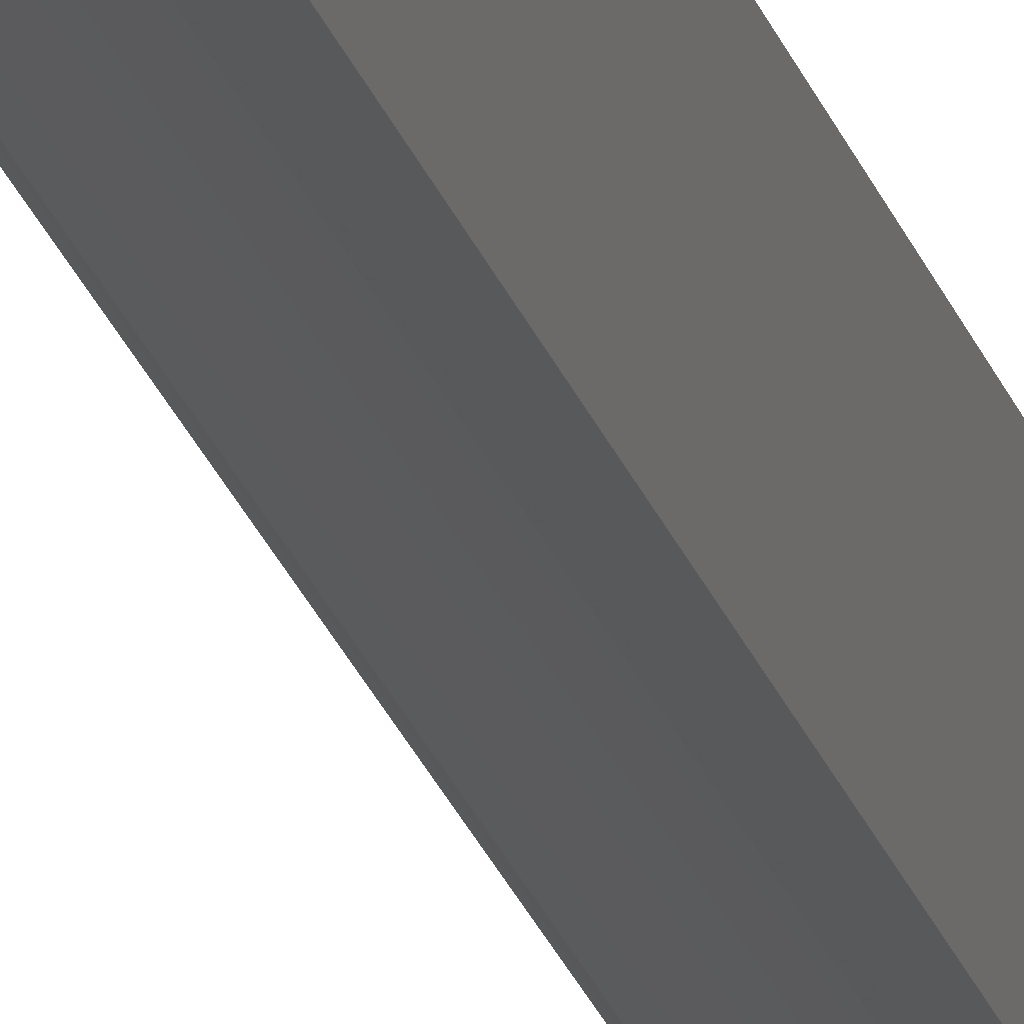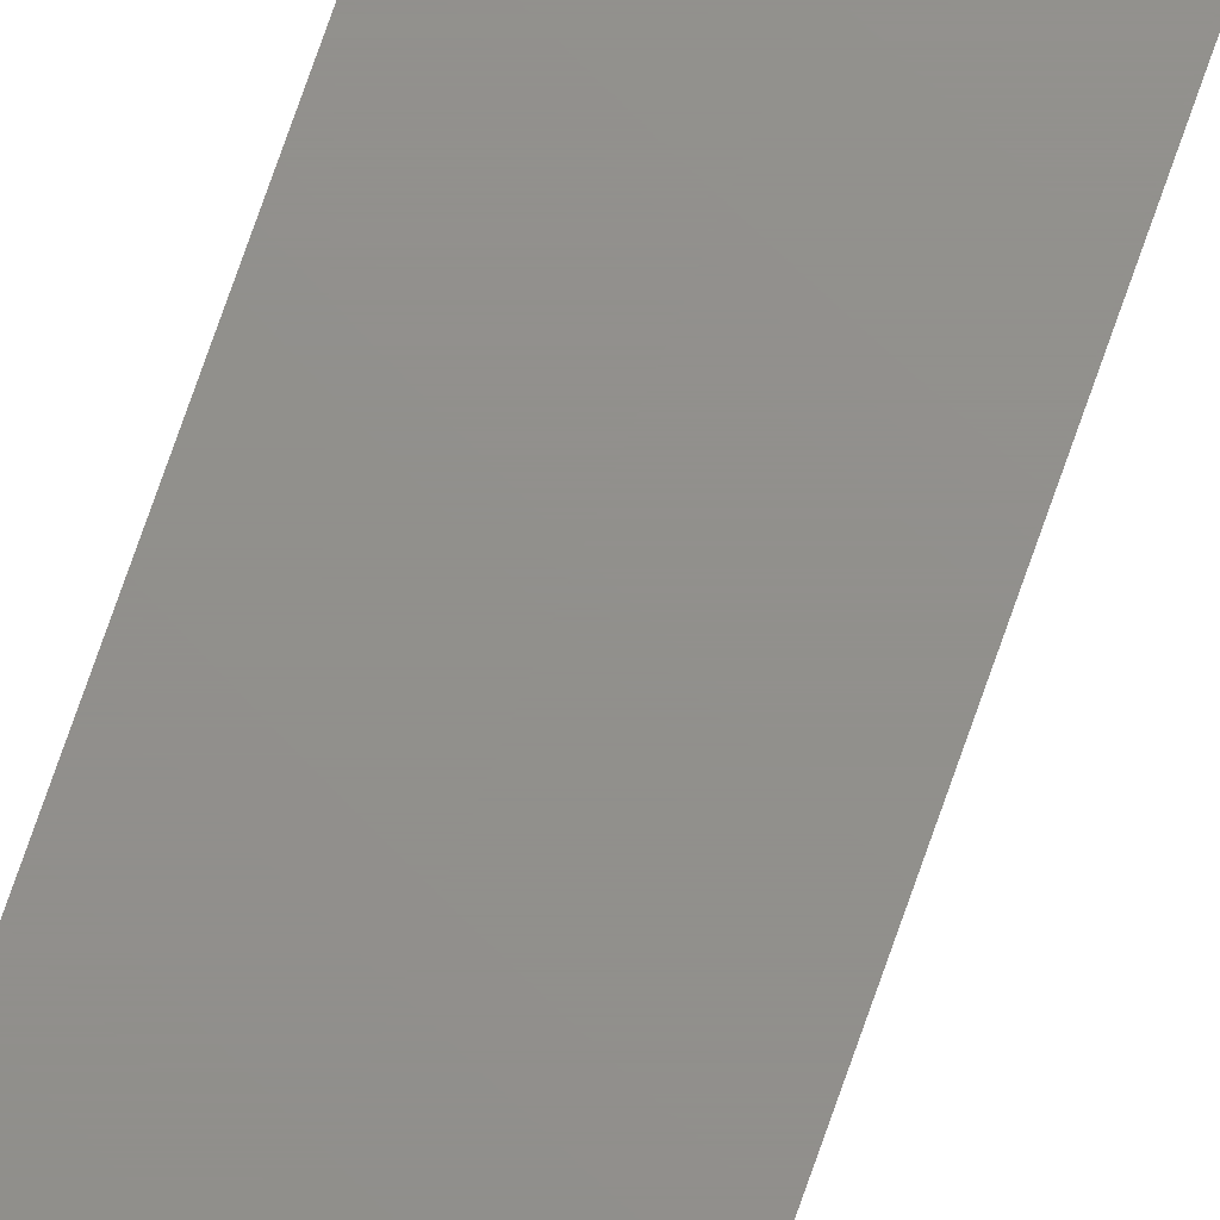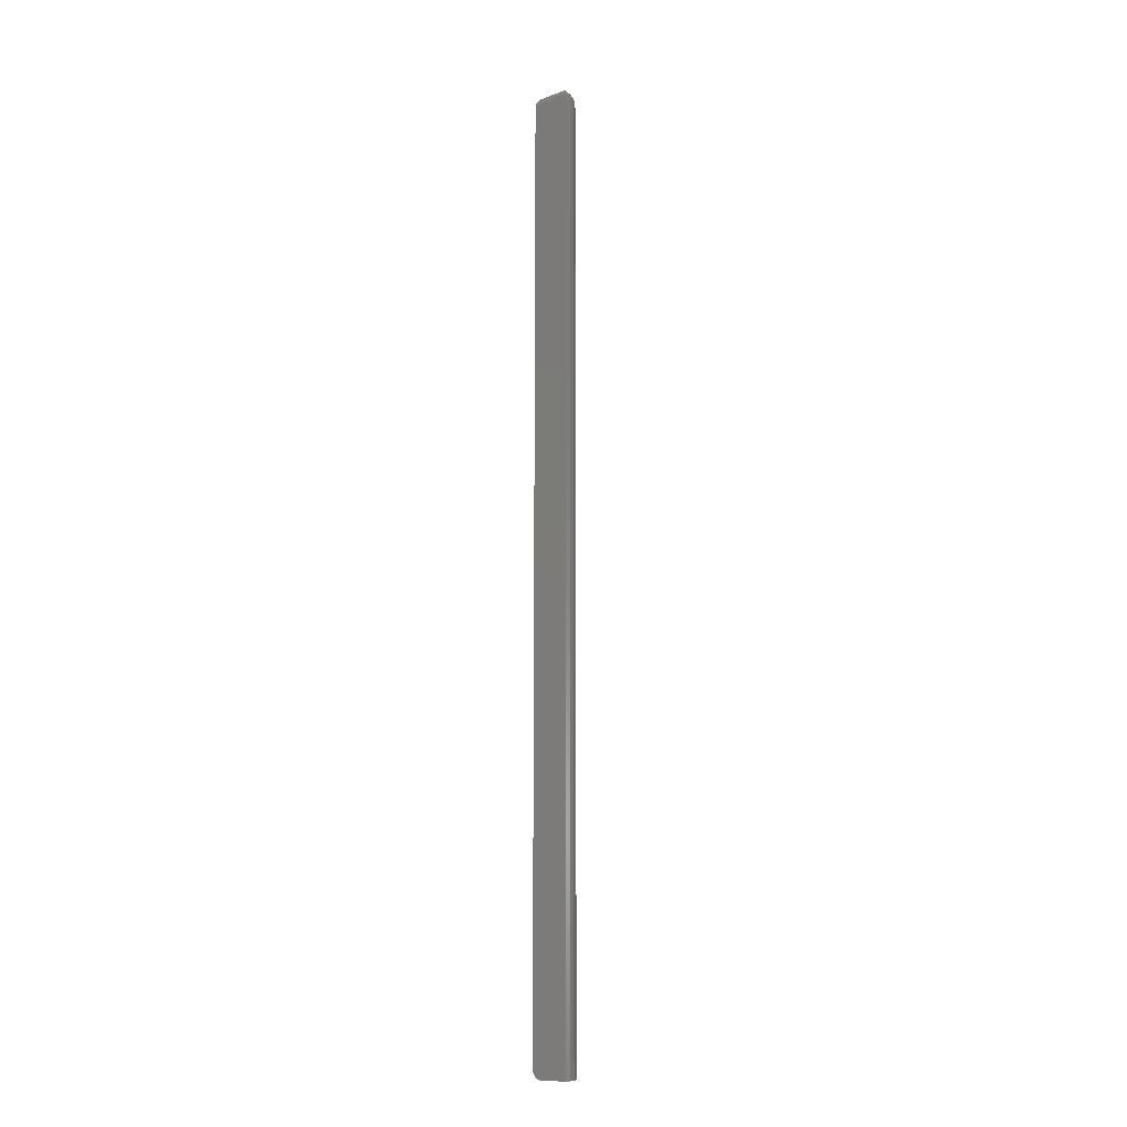
<metadata>
{"format":"stl","ext":"stl","renderer":"f3d","projection":"perspective","resolution":1024,"background":"white","views":[{"elev":-22.1,"azim":-165.5,"up":"+Z"},{"elev":72.3,"azim":19.0,"up":"+Z"},{"elev":-11.6,"azim":41.2,"up":"+Y"}]}
</metadata>
<code>
# stl→obj: 91 verts, 177 faces
v 1.914e-18 -0.007812 -1.247e-18
v -5.74e-18 -0.007812 -0.03125
v 3.469e-18 -0.7422 4.826e-17
v -5.74e-18 -0.7422 -0.03125
v 0.03125 -0.007812 4.879e-19
v 0.0001501 -0.7437 4.835e-17
v 0.0005947 -0.7452 4.841e-17
v 0.001317 -0.7465 4.845e-17
v 0.002288 -0.7477 4.847e-17
v 0.003472 -0.7487 4.846e-17
v 0.004823 -0.7494 4.842e-17
v 0.006288 -0.7498 4.836e-17
v 0.007812 -0.75 4.857e-17
v 0.03125 -0.75 3.727e-17
v 0.0221 -0.007812 -0.0221
v 0.01839 -0.75 -0.02526
v 0.01736 -0.007812 -0.02598
v 0.01334 -0.75 -0.02826
v 0.01196 -0.007812 -0.02887
v 0.001505 -0.7468 -0.03121
v 0.0003851 -0.7446 -0.03125
v 0.007812 -0.75 -0.03026
v 0.005437 -0.7496 -0.03077
v 0.006097 -0.007812 -0.03065
v 0.003247 -0.7485 -0.03108
v 0.03065 -0.007812 -0.006097
v 0.0307 -0.75 -0.00585
v 0.02887 -0.007812 -0.01196
v 0.02906 -0.75 -0.01149
v 0.02598 -0.007812 -0.01736
v 0.02639 -0.75 -0.01673
v 0.0228 -0.75 -0.02137
v 0.007812 1.464e-18 -0.007812
v 0.02269 1.586e-18 -0.005859
v 0.02137 1.351e-18 -0.00962
v 0.01943 1.133e-18 -0.0131
v 0.01693 9.396e-19 -0.0162
v 0.01394 7.75e-19 -0.01884
v 0.01055 6.445e-19 -0.02093
v 0.00685 5.518e-19 -0.02241
v 0.006567 -9.925e-05 -0.006571
v 0.02537 -0.0004061 -0.005326
v 0.005364 -0.0003935 -0.005364
v 0.004218 -0.0008761 -0.004218
v 0.02677 -0.000908 -0.004157
v 0.003156 -0.001539 -0.003156
v 0.028 -0.001594 -0.003083
v 0.00221 -0.002368 -0.00221
v 0.02988 -0.003437 -0.00134
v 0.001405 -0.003342 -0.001405
v 0.0003152 -0.005616 -0.0003152
v 0.02904 -0.002445 -0.002135
v 0.03096 -0.005724 -0.0002843
v 0.006067 -0.006288 -0.0305
v 0.0003519 -0.005494 -0.0309
v 0.006895 -5.411e-05 -0.0256
v 0.00565 -0.002288 -0.02841
v 0.005419 -0.001317 -0.02724
v 0.03007 -0.004823 -0.005981
v 0.02936 -0.003472 -0.00584
v 0.02841 -0.002288 -0.00565
v 0.02724 -0.001317 -0.005419
v 0.005981 -0.004823 -0.03007
v 0.001479 -0.003239 -0.02973
v 0.00584 -0.003472 -0.02936
v 0.002305 -0.002272 -0.02885
v 0.003279 -0.00145 -0.02778
v 0.004373 -0.0007976 -0.02652
v 0.01765 -0.0001501 -0.01765
v 0.02306 -0.0001501 -0.009552
v 0.01869 -0.0005947 -0.01869
v 0.01964 -0.001317 -0.01964
v 0.02048 -0.002288 -0.02048
v 0.02117 -0.003472 -0.02117
v 0.02168 -0.004823 -0.02168
v 0.02199 -0.006288 -0.02199
v 0.007812 2.749e-19 -0.02685
v 0.0305 -0.006288 -0.006067
v 0.02586 -0.006288 -0.01728
v 0.02549 -0.004823 -0.01703
v 0.02489 -0.003472 -0.01663
v 0.02408 -0.002288 -0.01609
v 0.0231 -0.001317 -0.01543
v 0.02197 -0.0005947 -0.01468
v 0.02075 -0.0001501 -0.01387
v 0.02873 -0.006288 -0.0119
v 0.02832 -0.004823 -0.01173
v 0.02765 -0.003472 -0.01145
v 0.02676 -0.002288 -0.01108
v 0.02566 -0.001317 -0.01063
v 0.02442 -0.0005947 -0.01011
f 1 2 3
f 3 2 4
f 3 5 1
f 6 7 8
f 6 8 9
f 6 9 10
f 6 10 11
f 6 11 12
f 6 12 13
f 14 5 3
f 14 3 6
f 14 6 13
f 15 16 17
f 17 16 18
f 17 18 19
f 4 20 21
f 22 23 24
f 22 24 19
f 22 19 18
f 24 23 25
f 24 25 20
f 24 20 4
f 24 4 2
f 5 14 26
f 26 14 27
f 26 27 28
f 28 27 29
f 28 29 30
f 30 29 31
f 30 31 15
f 15 31 32
f 15 32 16
f 13 22 18
f 13 18 16
f 13 16 32
f 13 32 31
f 13 31 29
f 13 29 27
f 13 27 14
f 3 21 6
f 3 4 21
f 9 8 20
f 20 25 9
f 9 25 10
f 10 25 23
f 10 23 11
f 20 8 21
f 21 8 7
f 21 7 6
f 22 13 23
f 23 13 12
f 23 12 11
f 33 34 35
f 33 35 36
f 33 36 37
f 33 37 38
f 33 38 39
f 33 39 40
f 34 41 42
f 34 33 41
f 42 41 43
f 42 43 44
f 42 44 45
f 45 44 46
f 45 46 47
f 47 46 48
f 49 50 51
f 50 49 48
f 48 49 52
f 48 52 47
f 1 5 51
f 51 5 53
f 51 53 49
f 2 54 24
f 2 55 54
f 56 57 58
f 53 59 60
f 52 61 62
f 52 62 47
f 45 47 62
f 62 42 45
f 54 55 63
f 63 55 64
f 63 64 65
f 64 66 65
f 65 66 57
f 57 66 67
f 57 67 58
f 67 68 58
f 56 58 68
f 69 38 37
f 42 70 35
f 34 42 35
f 17 19 39
f 17 39 38
f 17 38 69
f 17 69 71
f 17 71 72
f 17 72 73
f 17 73 74
f 17 74 75
f 17 75 76
f 17 76 15
f 19 24 54
f 19 54 63
f 19 63 65
f 19 65 57
f 19 57 56
f 19 56 77
f 19 77 40
f 19 40 39
f 5 26 53
f 53 26 78
f 53 78 59
f 61 52 60
f 60 52 49
f 60 49 53
f 30 15 79
f 79 15 76
f 79 76 80
f 80 76 75
f 80 75 81
f 81 75 74
f 81 74 82
f 82 74 73
f 82 73 83
f 83 73 72
f 83 72 84
f 84 72 71
f 84 71 85
f 85 71 69
f 85 69 36
f 36 69 37
f 28 30 86
f 86 30 79
f 86 79 87
f 87 79 80
f 87 80 88
f 88 80 81
f 88 81 89
f 89 81 82
f 89 82 90
f 90 82 83
f 90 83 91
f 91 83 84
f 91 84 70
f 70 84 85
f 70 85 35
f 35 85 36
f 26 28 78
f 78 28 86
f 78 86 59
f 59 86 87
f 59 87 60
f 60 87 88
f 60 88 61
f 61 88 89
f 61 89 62
f 62 89 90
f 62 90 42
f 42 90 91
f 42 91 70
f 40 56 41
f 33 40 41
f 43 41 56
f 56 68 43
f 43 68 44
f 44 68 67
f 44 67 46
f 46 67 66
f 50 64 55
f 64 50 66
f 66 50 48
f 66 48 46
f 2 1 55
f 55 1 51
f 55 51 50

</code>
